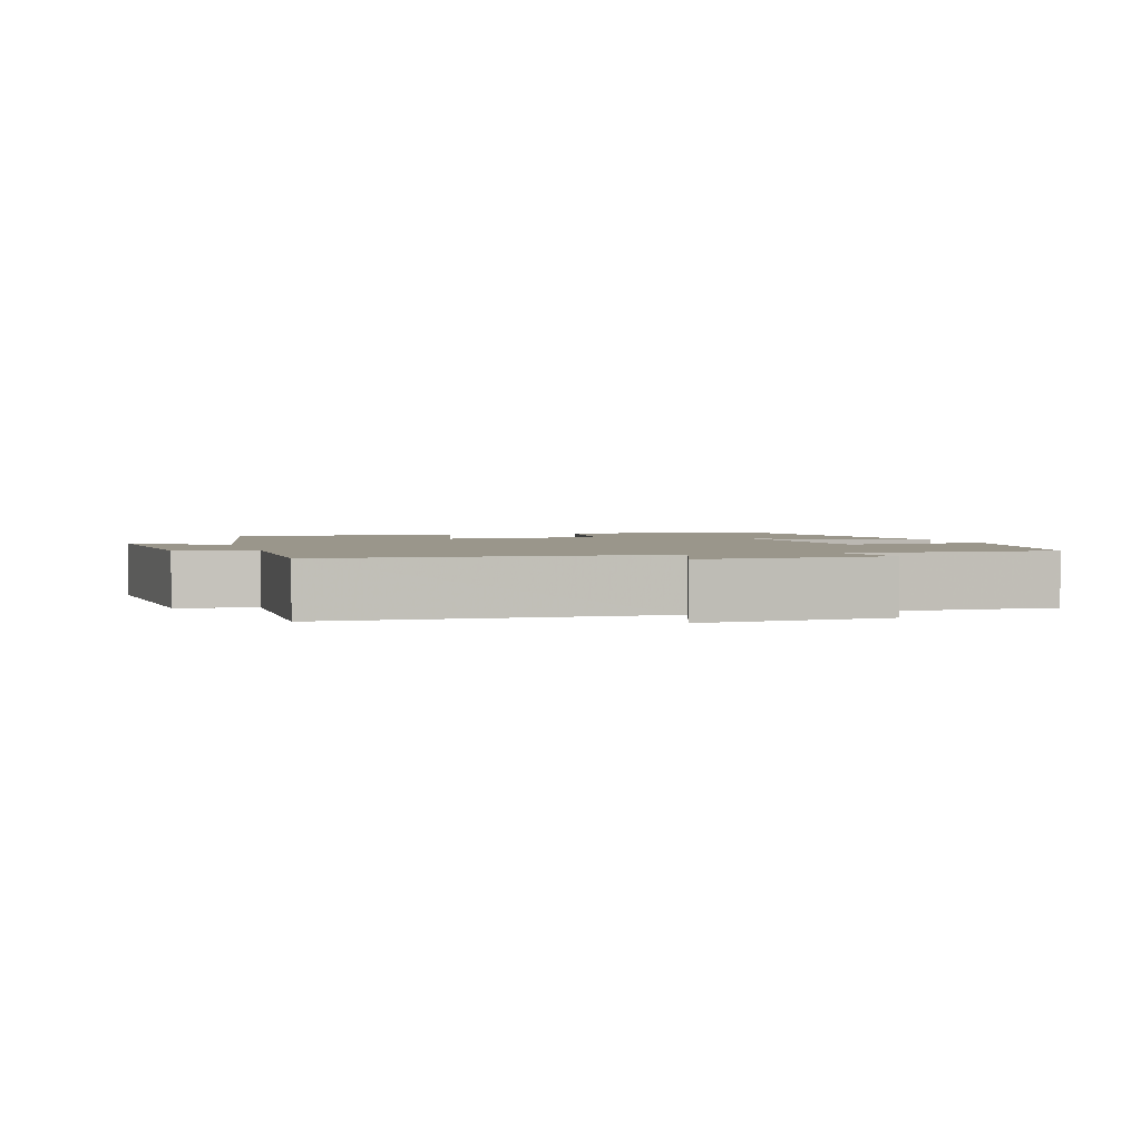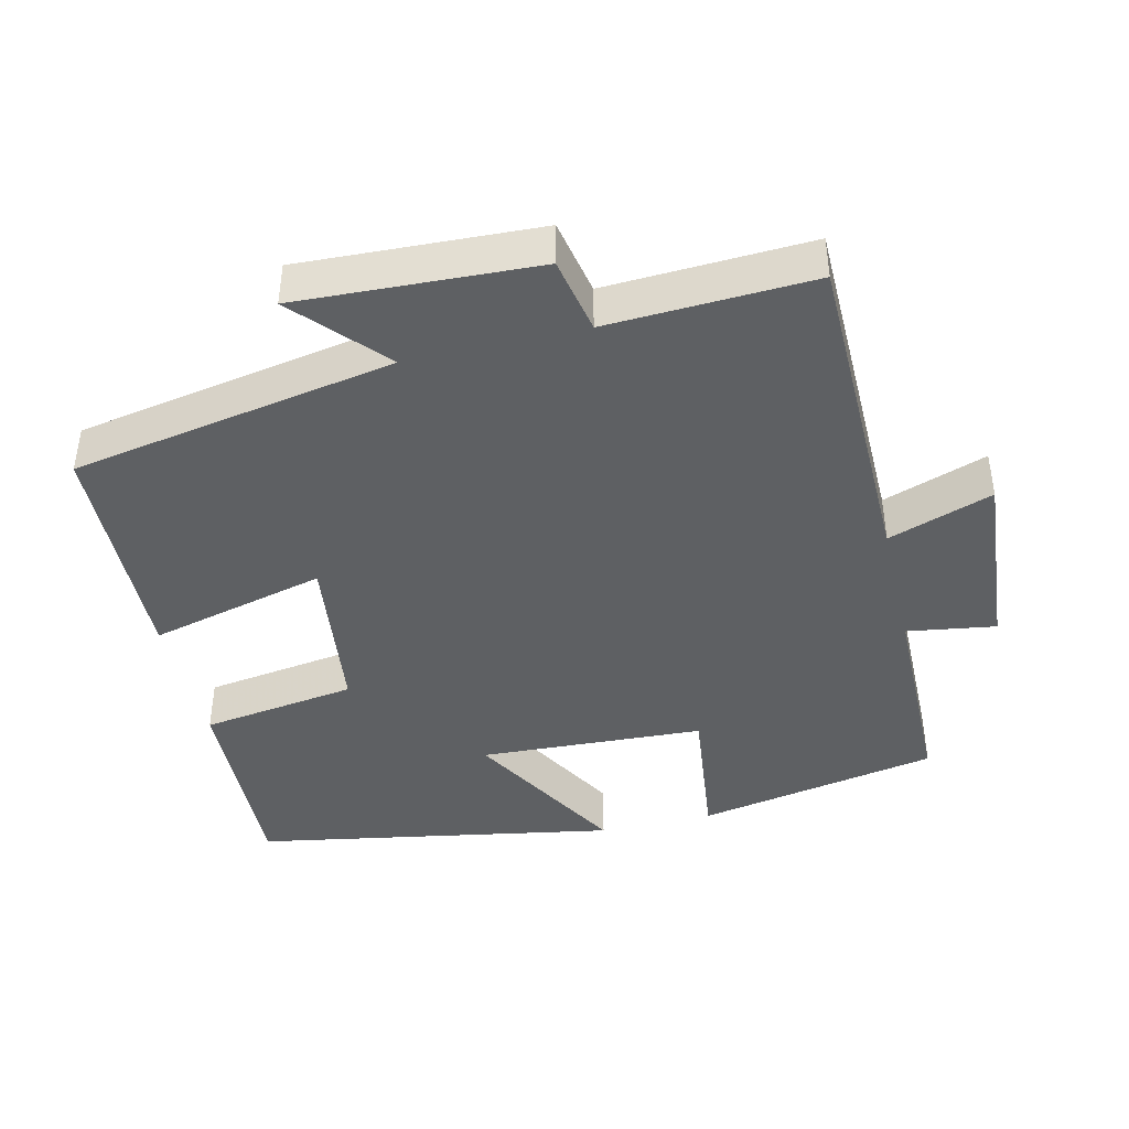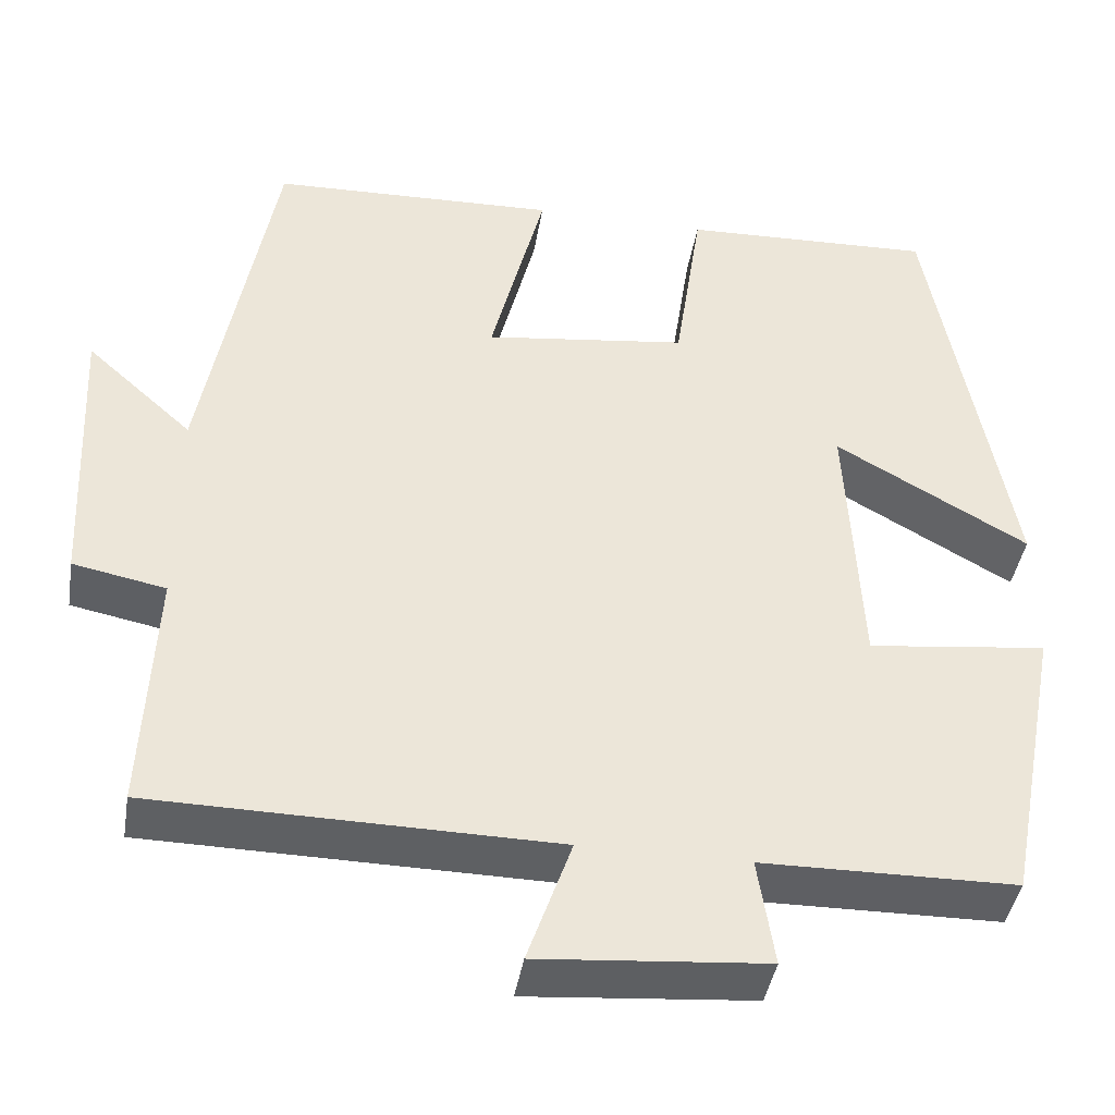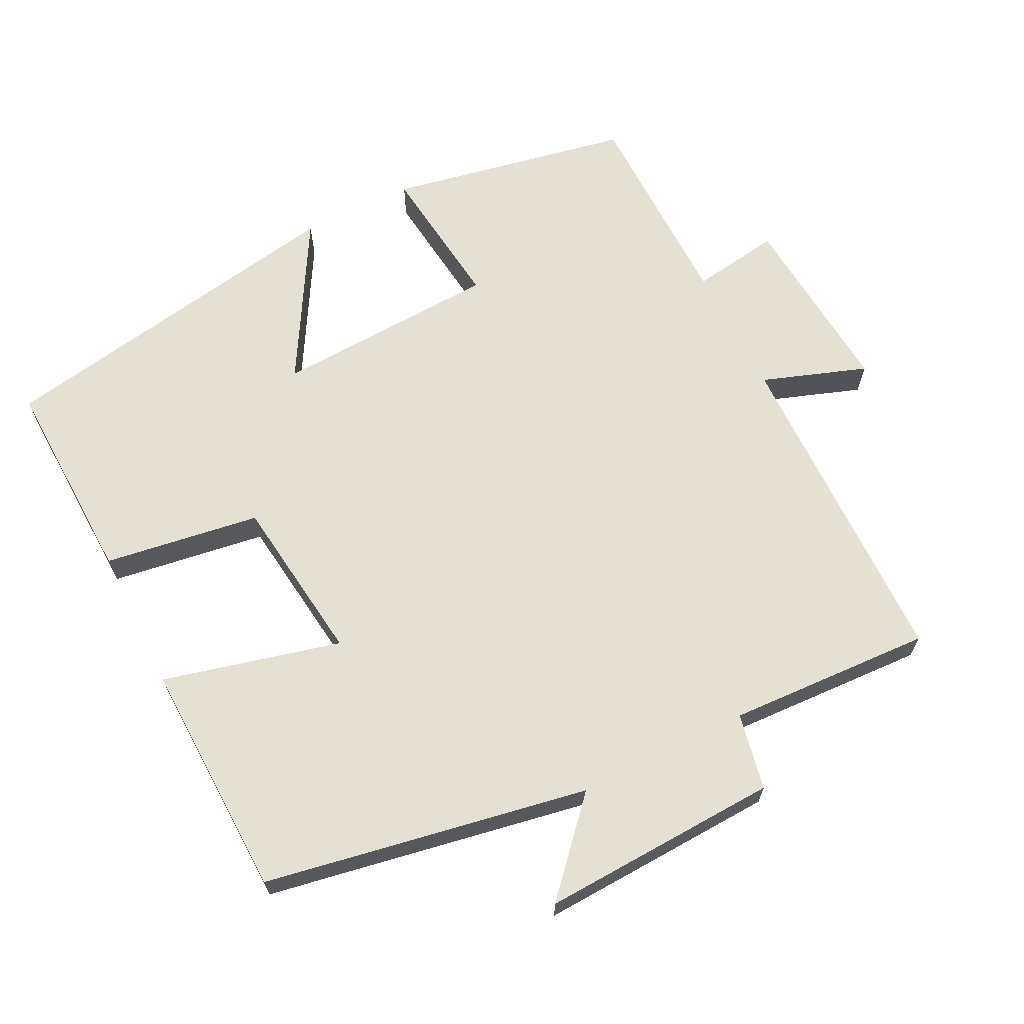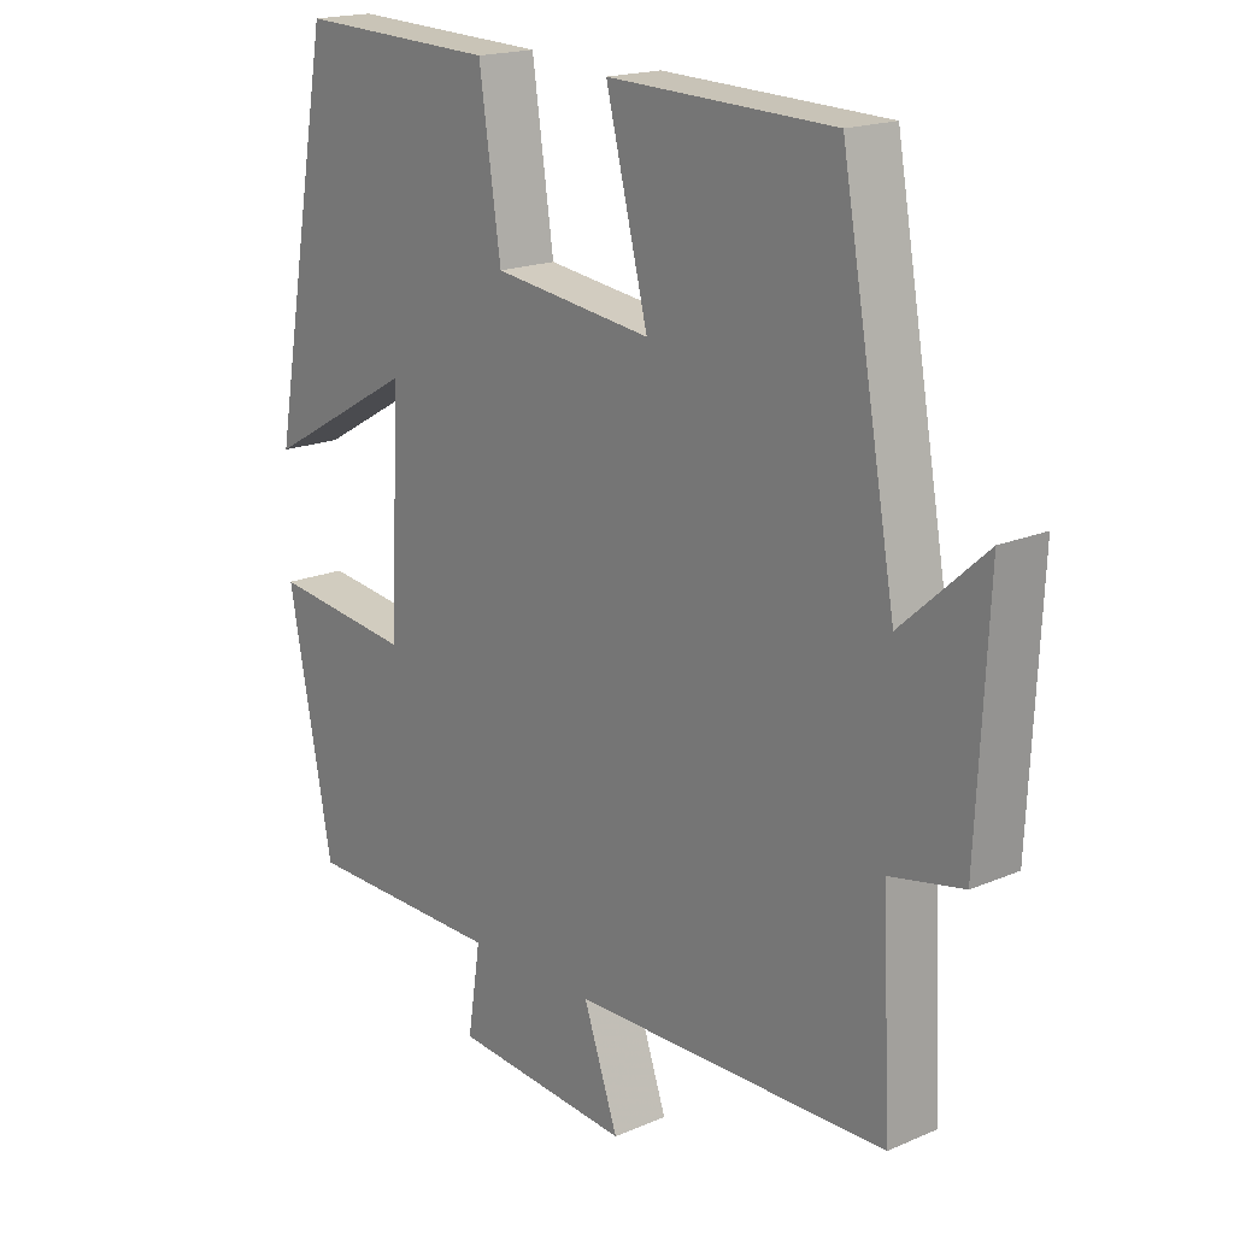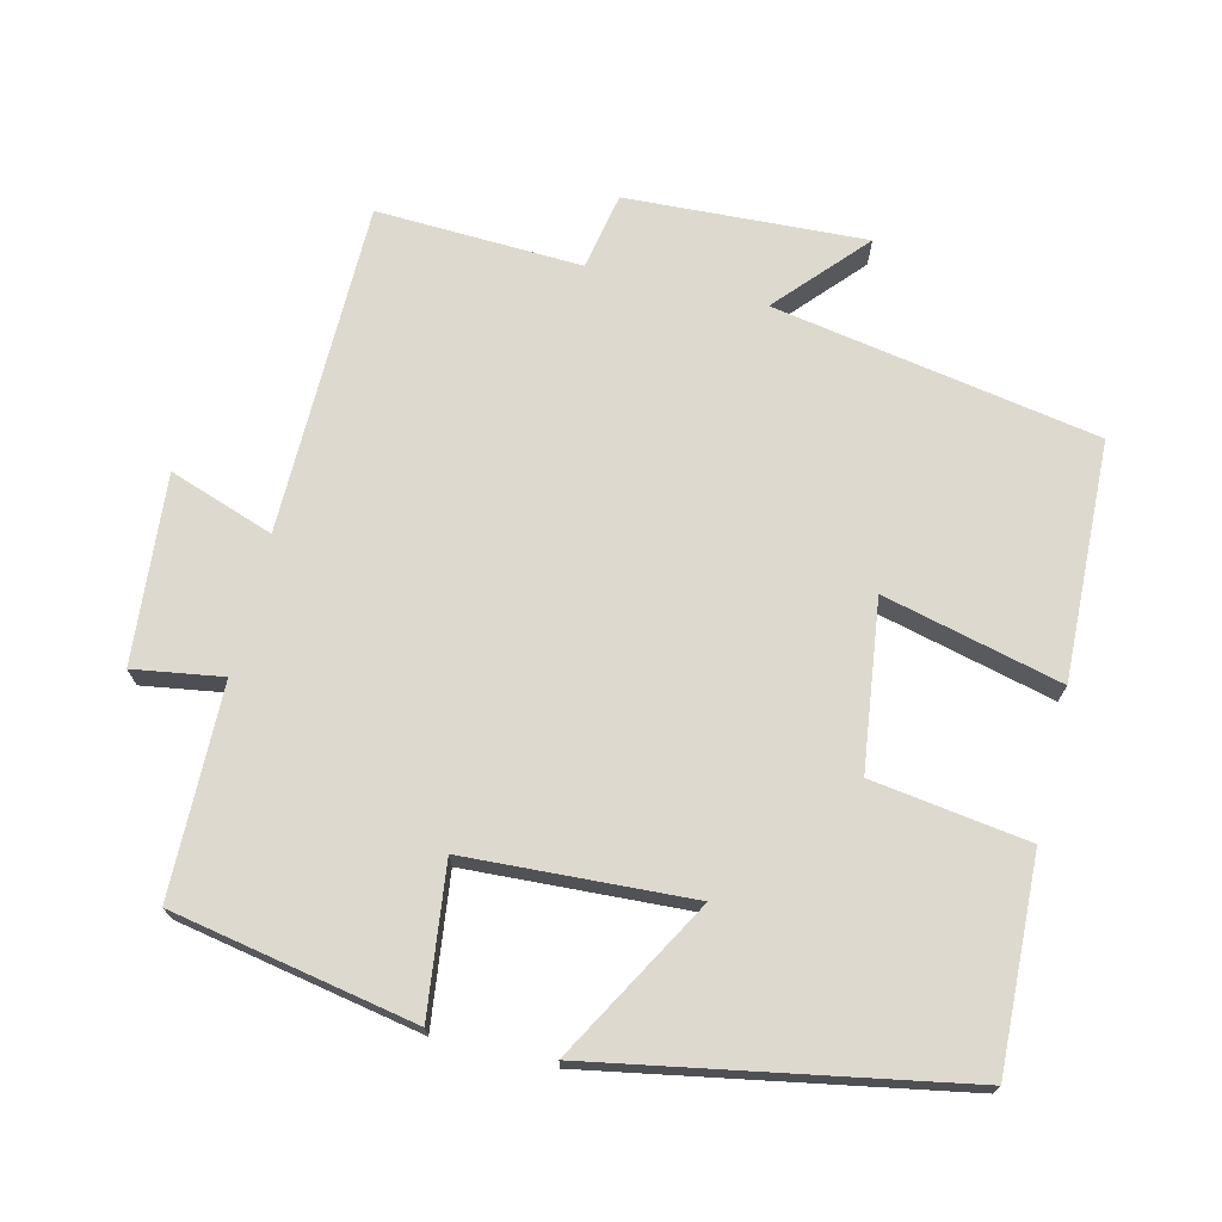
<metadata>
{"format":"obj","ext":"obj","renderer":"f3d","projection":"perspective","resolution":1024,"background":"white","views":[{"elev":2.3,"azim":163.2,"up":"+Y"},{"elev":-42.3,"azim":103.4,"up":"+Y"},{"elev":-42.0,"azim":170.7,"up":"+Z"},{"elev":66.1,"azim":63.5,"up":"+Y"},{"elev":18.1,"azim":50.1,"up":"+Z"},{"elev":71.5,"azim":-76.5,"up":"+Y"}]}
</metadata>
<code>
v 0.419 0.07 0.489
v 0.5 0.07 0.036
v 0.623 0.07 0.147
v 0.607 0.07 -0.187
v 0.5 0.07 -0.208
v 0.513 0.07 -0.494
v 0.05 0.07 -0.5
v 0.101 0.07 -0.646
v -0.161 0.07 -0.624
v -0.142 0.07 -0.5
v -0.435 0.07 -0.496
v -0.5 0.07 -0.157
v -0.293 0.07 -0.182
v -0.277 0.07 0.132
v -0.5 0.07 0.005
v -0.409 0.07 0.511
v -0.117 0.07 0.5
v -0.085 0.07 0.282
v 0.149 0.07 0.252
v 0.087 0.07 0.5
v 0.419 0 0.489
v 0.5 0 0.036
v 0.623 0 0.147
v 0.607 0 -0.187
v 0.5 0 -0.208
v 0.513 0 -0.494
v 0.05 0 -0.5
v 0.101 0 -0.646
v -0.161 0 -0.624
v -0.142 0 -0.5
v -0.435 0 -0.496
v -0.5 0 -0.157
v -0.293 0 -0.182
v -0.277 0 0.132
v -0.5 0 0.005
v -0.409 0 0.511
v -0.117 0 0.5
v -0.085 0 0.282
v 0.149 0 0.252
v 0.087 0 0.5
f 19 20 1 2
f 18 19 2
f 16 17 18
f 15 16 18
f 14 15 18
f 13 14 18 2
f 10 11 12 13
f 10 13 2
f 7 8 9 10
f 5 6 7 10
f 5 10 2
f 2 3 4 5
f 22 21 40 39
f 22 39 38
f 38 37 36
f 38 36 35
f 38 35 34
f 22 38 34 33
f 33 32 31 30
f 22 33 30
f 30 29 28 27
f 30 27 26 25
f 22 30 25
f 25 24 23 22
f 1 21 22 2
f 2 22 23 3
f 3 23 24 4
f 4 24 25 5
f 5 25 26 6
f 6 26 27 7
f 7 27 28 8
f 8 28 29 9
f 9 29 30 10
f 10 30 31 11
f 11 31 32 12
f 12 32 33 13
f 13 33 34 14
f 14 34 35 15
f 15 35 36 16
f 16 36 37 17
f 17 37 38 18
f 18 38 39 19
f 19 39 40 20
f 20 40 21 1

</code>
